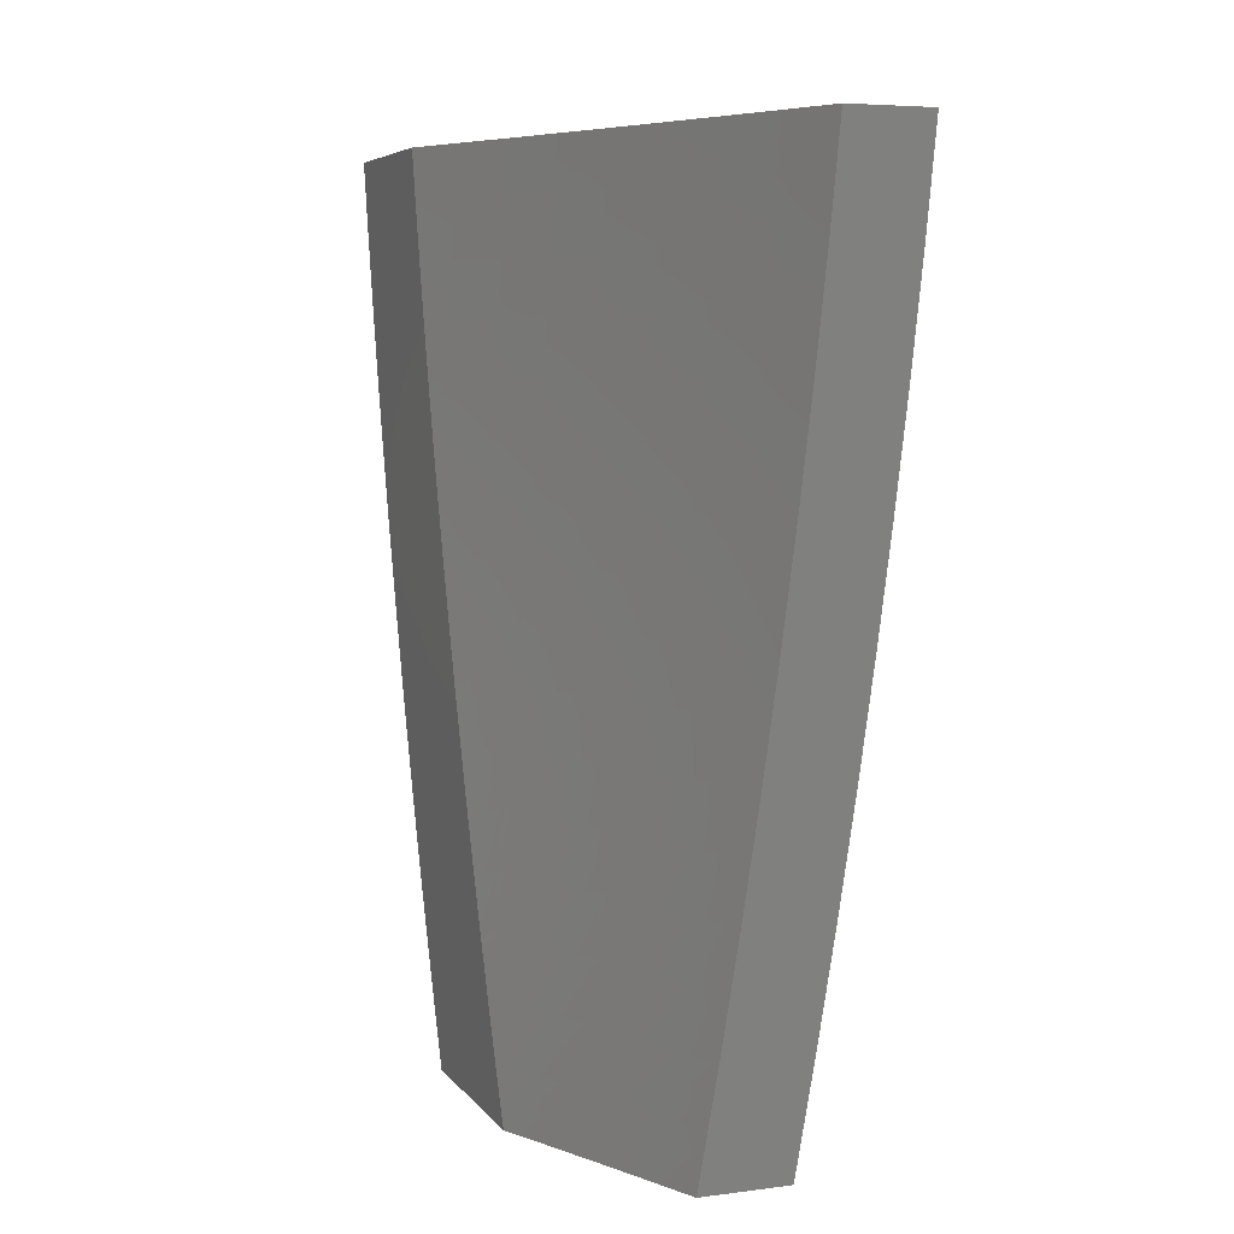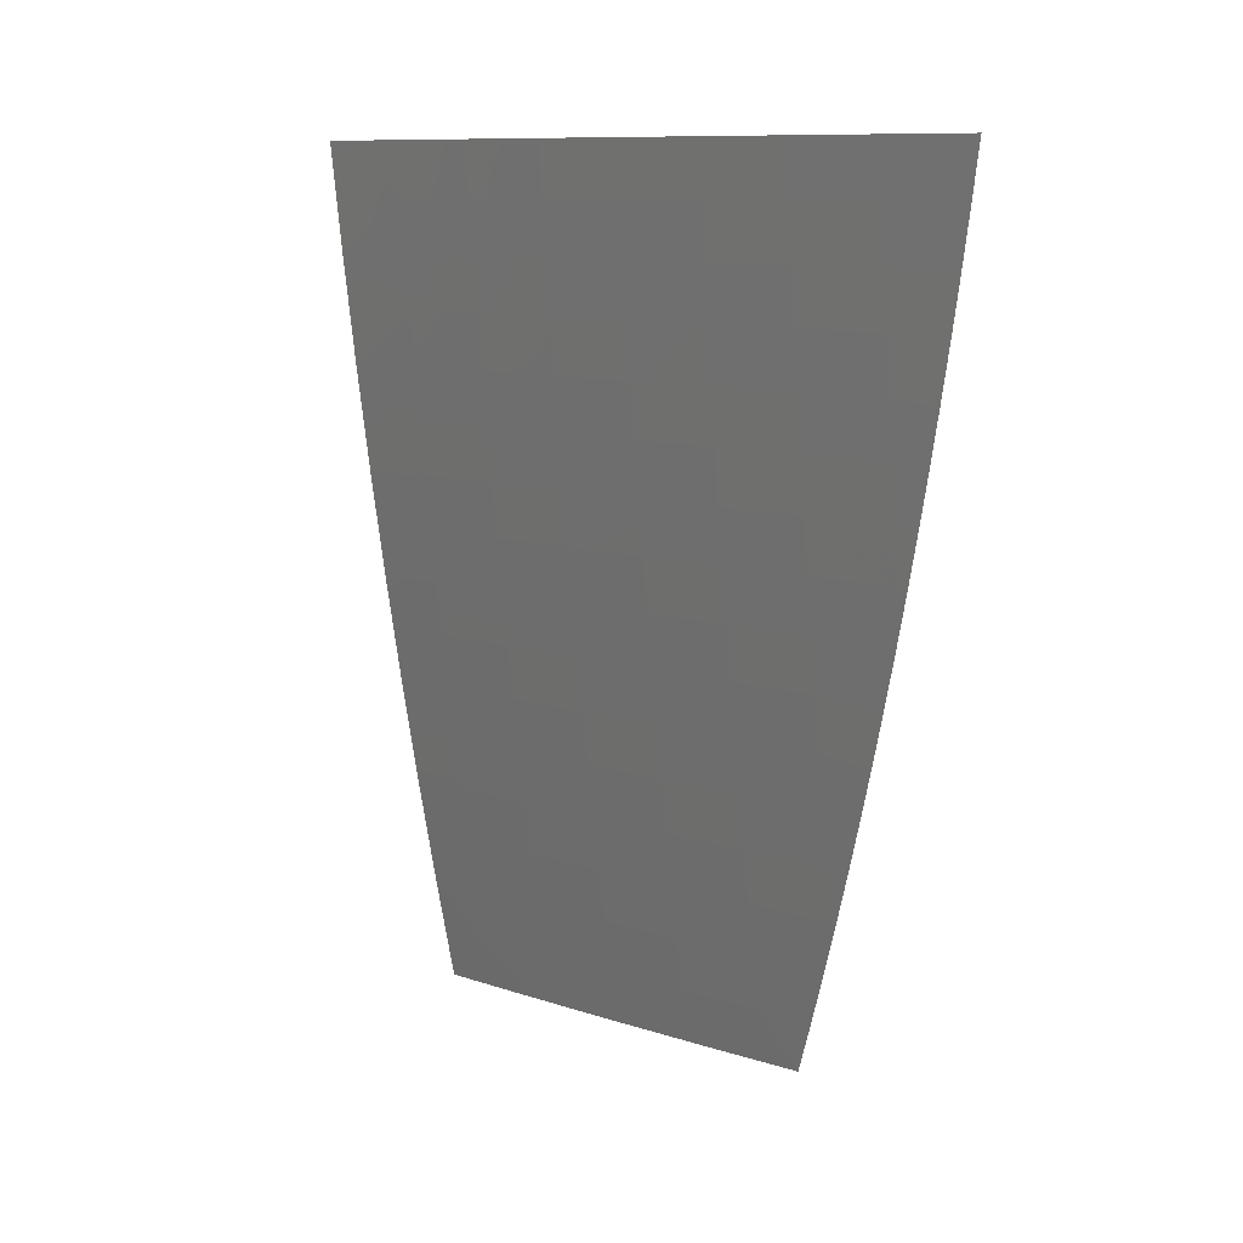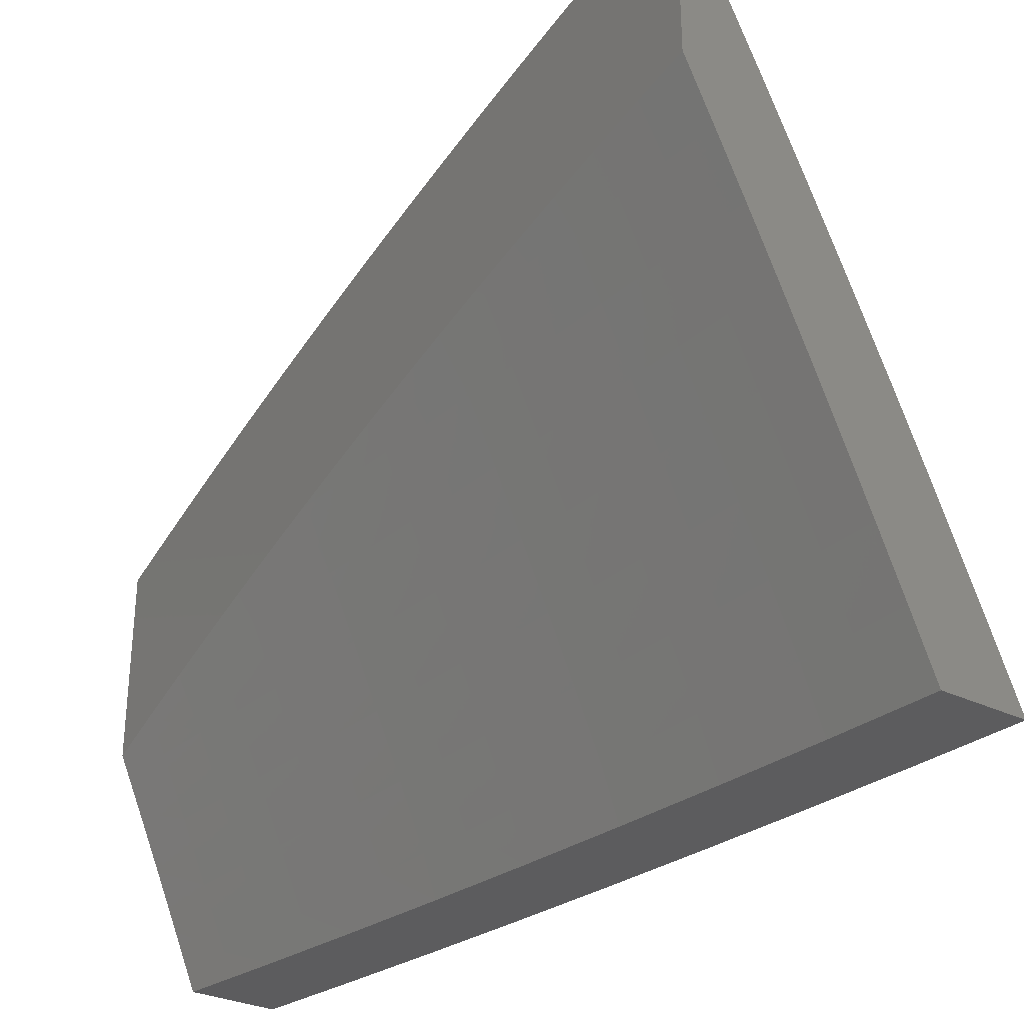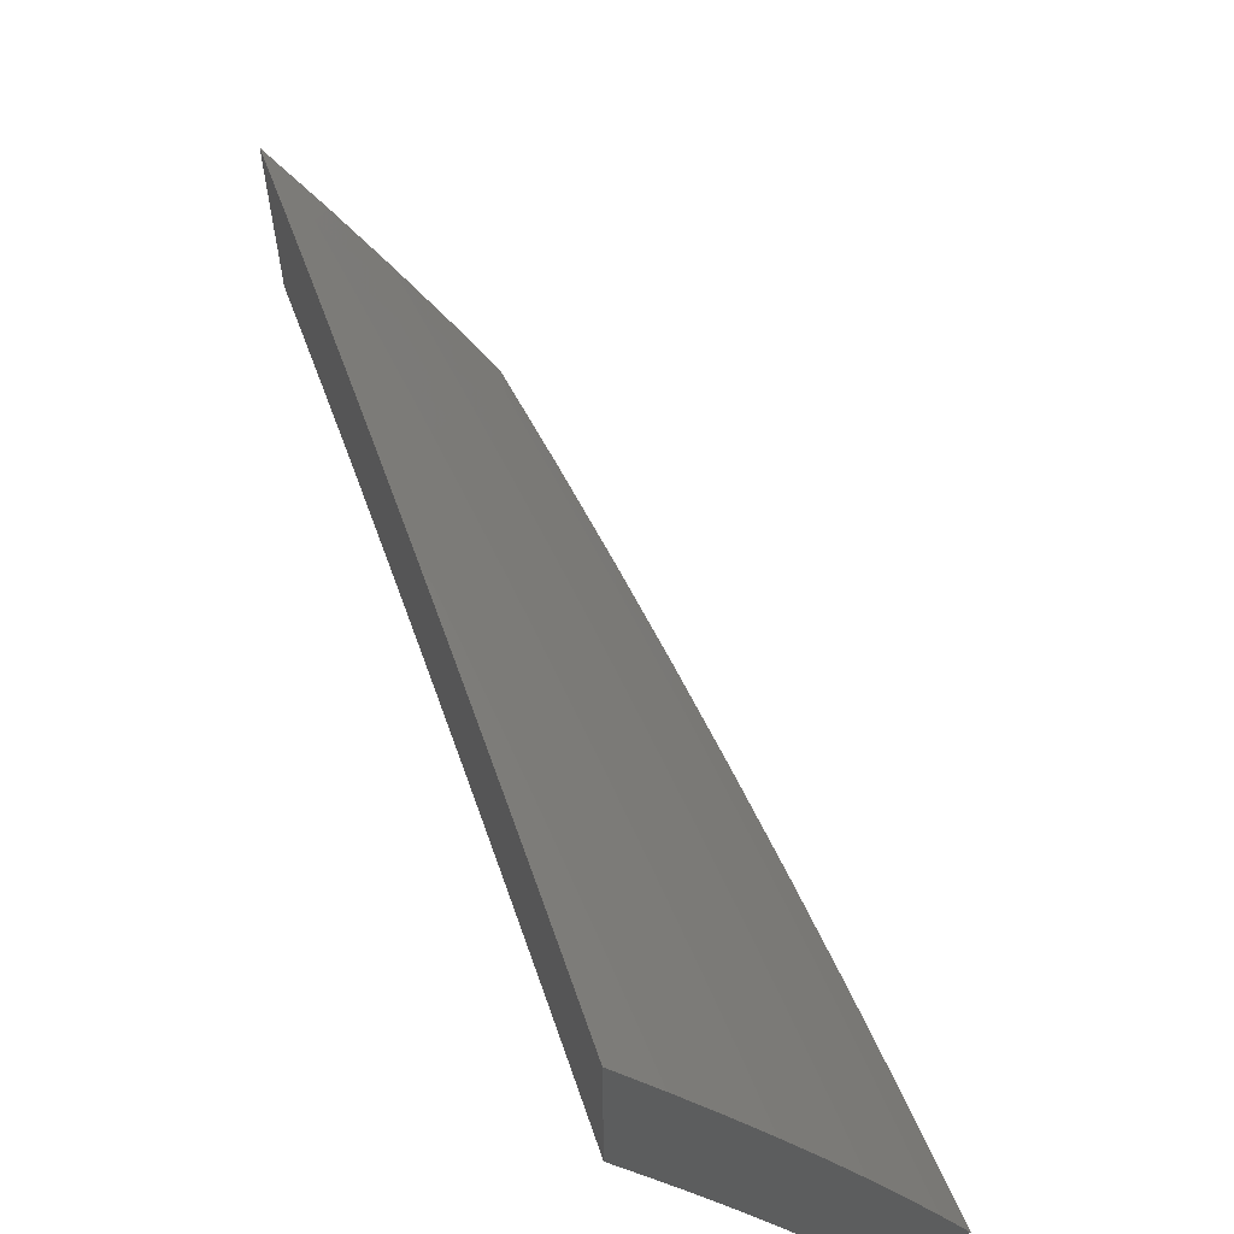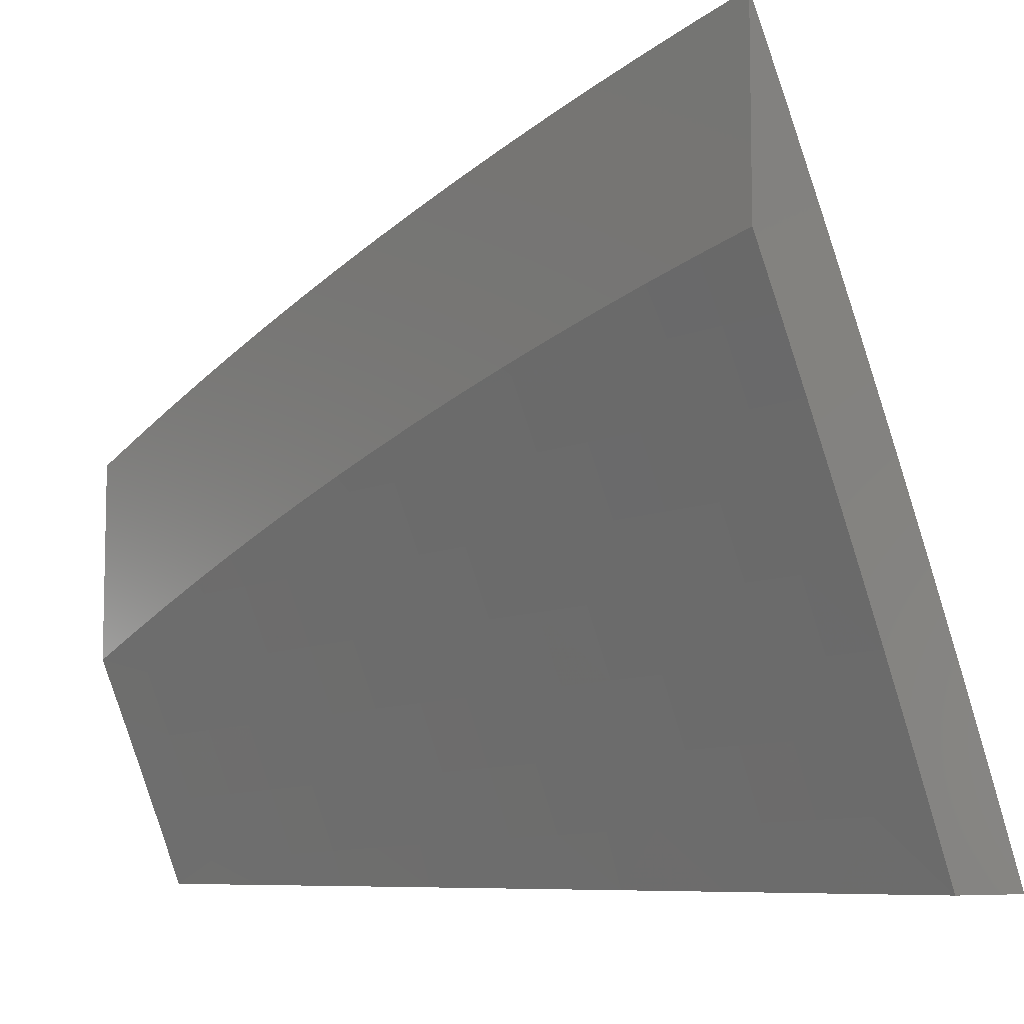
<metadata>
{"format":"stl","ext":"stl","renderer":"f3d","projection":"perspective","resolution":1024,"background":"white","views":[{"elev":6.0,"azim":-20.6,"up":"+Z"},{"elev":10.6,"azim":152.7,"up":"+Z"},{"elev":-30.2,"azim":-35.4,"up":"+Y"},{"elev":62.5,"azim":-17.9,"up":"+Y"},{"elev":-7.7,"azim":-41.2,"up":"+Y"}]}
</metadata>
<code>
# stl→obj: 255 verts, 506 faces
v 10 4.274 -1.94
v 10 4.249 -2
v 10.02 4.233 -1.937
v 10.03 4.187 -2
v 10.05 4.164 -1.937
v 10.05 4.125 -2
v 10.08 4.095 -1.937
v 10.08 4.062 -2
v 10.11 4.026 -1.937
v 10.11 4 -2
v 10.13 4 -1.876
v 10.15 4 -1.751
v 10.13 4.034 -1.811
v 10.12 4.03 -1.874
v 10.17 4 -1.627
v 10.14 4.041 -1.686
v 10.14 4.037 -1.748
v 10.1 4.103 -1.811
v 10.09 4.099 -1.874
v 10.06 4.168 -1.874
v 10.19 4 -1.502
v 10.16 4.047 -1.56
v 10.15 4.044 -1.623
v 10.11 4.11 -1.686
v 10.11 4.107 -1.748
v 10.08 4.175 -1.748
v 10.07 4.172 -1.811
v 10.04 4.241 -1.811
v 10.03 4.237 -1.874
v 10 4.298 -1.879
v 10.2 4 -1.376
v 10.17 4.053 -1.435
v 10.17 4.05 -1.498
v 10.13 4.117 -1.56
v 10.12 4.113 -1.623
v 10.09 4.182 -1.623
v 10.08 4.179 -1.686
v 10.05 4.248 -1.686
v 10.05 4.244 -1.748
v 10.02 4.313 -1.748
v 10.01 4.309 -1.811
v 10 4.345 -1.756
v 10 4.322 -1.818
v 10.22 4 -1.251
v 10.19 4.059 -1.31
v 10.18 4.056 -1.373
v 10.15 4.123 -1.435
v 10.14 4.12 -1.498
v 10.11 4.189 -1.498
v 10.1 4.186 -1.56
v 10.07 4.255 -1.56
v 10.06 4.251 -1.623
v 10.03 4.32 -1.623
v 10.02 4.317 -1.686
v 10 4.366 -1.695
v 10.23 4 -1.126
v 10.2 4.064 -1.186
v 10.19 4.061 -1.248
v 10.16 4.128 -1.31
v 10.15 4.126 -1.373
v 10.12 4.195 -1.373
v 10.12 4.192 -1.435
v 10.09 4.261 -1.435
v 10.08 4.258 -1.498
v 10.05 4.327 -1.498
v 10.04 4.324 -1.56
v 10.01 4.392 -1.56
v 10 4.389 -1.623
v 10 4.408 -1.57
v 10 4.388 -1.633
v 10.25 4 -1
v 10.21 4.068 -1.062
v 10.21 4.066 -1.124
v 10.17 4.133 -1.186
v 10.17 4.131 -1.248
v 10.14 4.2 -1.248
v 10.13 4.197 -1.31
v 10.1 4.266 -1.31
v 10.09 4.264 -1.373
v 10.06 4.333 -1.373
v 10.05 4.33 -1.435
v 10.02 4.399 -1.435
v 10.02 4.396 -1.498
v 10 4.446 -1.445
v 10 4.428 -1.508
v 10.22 4.07 -1
v 10.18 4.138 -1.062
v 10.18 4.136 -1.124
v 10.15 4.205 -1.124
v 10.14 4.202 -1.186
v 10.11 4.272 -1.186
v 10.11 4.269 -1.248
v 10.07 4.338 -1.248
v 10.07 4.336 -1.31
v 10.04 4.405 -1.31
v 10.03 4.402 -1.373
v 10 4.474 -1.31
v 10 4.464 -1.382
v 10 4.481 -1.319
v 10 4.498 -1.256
v 10.01 4.476 -1.248
v 10 4.513 -1.192
v 10.02 4.479 -1.186
v 10 4.528 -1.128
v 10.02 4.482 -1.124
v 10.03 4.484 -1.062
v 10.06 4.415 -1.062
v 10.06 4.417 -1
v 10.1 4.348 -1
v 10.09 4.346 -1.062
v 10.13 4.279 -1
v 10.12 4.276 -1.062
v 10.16 4.21 -1
v 10.15 4.207 -1.062
v 10.19 4.14 -1
v 10.03 4.486 -1
v 10 4.542 -1.064
v 10 4.555 -1
v 10.12 4.274 -1.124
v 10.08 4.341 -1.186
v 10.09 4.343 -1.124
v 10.05 4.41 -1.186
v 10.05 4.413 -1.124
v 10.04 4.408 -1.248
v 10.23 4 -1.876
v 10.21 4 -2
v 10.2 4.053 -1.937
v 10.16 4.118 -2
v 10.16 4.148 -1.937
v 10.11 4.236 -2
v 10.11 4.242 -1.937
v 10.07 4.336 -1.937
v 10.08 4.34 -1.874
v 10.04 4.434 -1.874
v 10.05 4.438 -1.811
v 10 4.516 -1.878
v 10 4.539 -1.817
v 10.05 4.353 -2
v 10.03 4.43 -1.937
v 10 4.493 -1.939
v 10 4.469 -2
v 10 4.532 -1.811
v 10 4.56 -1.756
v 10.01 4.536 -1.748
v 10 4.581 -1.694
v 10.02 4.54 -1.686
v 10 4.601 -1.632
v 10.03 4.544 -1.623
v 10 4.621 -1.57
v 10.04 4.547 -1.56
v 10 4.639 -1.507
v 10.04 4.551 -1.498
v 10 4.657 -1.445
v 10.05 4.554 -1.435
v 10.01 4.648 -1.435
v 10.06 4.557 -1.373
v 10.01 4.651 -1.373
v 10.06 4.56 -1.31
v 10.02 4.654 -1.31
v 10.07 4.562 -1.248
v 10.02 4.657 -1.248
v 10.08 4.565 -1.186
v 10.03 4.66 -1.186
v 10.08 4.568 -1.124
v 10.04 4.663 -1.124
v 10.09 4.57 -1.062
v 10.04 4.665 -1.062
v 10.09 4.573 -1
v 10.05 4.667 -1
v 10 4.748 -1.064
v 10 4.761 -1
v 10 4.674 -1.382
v 10 4.691 -1.319
v 10 4.706 -1.255
v 10 4.721 -1.192
v 10 4.735 -1.128
v 10.14 4.479 -1
v 10.13 4.475 -1.062
v 10.13 4.473 -1.124
v 10.17 4.378 -1.124
v 10.16 4.376 -1.186
v 10.21 4.28 -1.186
v 10.2 4.278 -1.248
v 10.24 4.183 -1.248
v 10.24 4.18 -1.31
v 10.28 4.088 -1.248
v 10.28 4.085 -1.31
v 10.32 4 -1.251
v 10.3 4 -1.376
v 10.18 4.384 -1
v 10.17 4.38 -1.062
v 10.21 4.283 -1.124
v 10.25 4.185 -1.186
v 10.29 4.09 -1.186
v 10.22 4.288 -1
v 10.22 4.285 -1.062
v 10.25 4.187 -1.124
v 10.29 4.092 -1.124
v 10.33 4 -1.126
v 10.26 4.193 -1
v 10.26 4.19 -1.062
v 10.3 4.095 -1.062
v 10.3 4.097 -1
v 10.34 4 -1
v 10.29 4 -1.502
v 10.26 4.08 -1.435
v 10.27 4.083 -1.373
v 10.23 4.177 -1.373
v 10.19 4.275 -1.31
v 10.16 4.373 -1.248
v 10.12 4.47 -1.186
v 10.27 4 -1.627
v 10.25 4.074 -1.56
v 10.25 4.077 -1.498
v 10.21 4.172 -1.498
v 10.22 4.175 -1.435
v 10.18 4.27 -1.435
v 10.19 4.273 -1.373
v 10.15 4.368 -1.373
v 10.15 4.37 -1.31
v 10.11 4.465 -1.31
v 10.11 4.468 -1.248
v 10.25 4 -1.751
v 10.23 4.067 -1.686
v 10.24 4.071 -1.623
v 10.2 4.165 -1.623
v 10.21 4.169 -1.56
v 10.17 4.264 -1.56
v 10.17 4.267 -1.498
v 10.13 4.362 -1.498
v 10.14 4.365 -1.435
v 10.1 4.459 -1.435
v 10.1 4.462 -1.373
v 10.21 4.06 -1.811
v 10.22 4.064 -1.748
v 10.18 4.159 -1.748
v 10.19 4.162 -1.686
v 10.15 4.257 -1.686
v 10.16 4.26 -1.623
v 10.12 4.355 -1.623
v 10.12 4.358 -1.56
v 10.08 4.453 -1.56
v 10.09 4.456 -1.498
v 10.2 4.057 -1.874
v 10.16 4.151 -1.874
v 10.12 4.246 -1.874
v 10.17 4.155 -1.811
v 10.13 4.25 -1.811
v 10.09 4.344 -1.811
v 10.14 4.253 -1.748
v 10.11 4.352 -1.686
v 10.07 4.449 -1.623
v 10.1 4.348 -1.748
v 10.06 4.442 -1.748
v 10.06 4.446 -1.686
f 1 2 3
f 3 2 4
f 3 4 5
f 5 4 6
f 5 6 7
f 7 6 8
f 7 8 9
f 9 8 10
f 9 10 11
f 12 13 11
f 11 13 14
f 11 14 9
f 9 14 7
f 15 16 12
f 12 16 17
f 12 17 13
f 13 17 18
f 13 18 19
f 19 18 20
f 19 20 5
f 5 20 3
f 21 22 15
f 15 22 23
f 15 23 16
f 16 23 24
f 16 24 25
f 25 24 26
f 25 26 27
f 27 26 28
f 27 28 29
f 29 28 30
f 29 30 1
f 31 32 21
f 21 32 33
f 21 33 22
f 22 33 34
f 22 34 35
f 35 34 36
f 35 36 37
f 37 36 38
f 37 38 39
f 39 38 40
f 39 40 41
f 41 40 42
f 41 42 43
f 44 45 31
f 31 45 46
f 31 46 32
f 32 46 47
f 32 47 48
f 48 47 49
f 48 49 50
f 50 49 51
f 50 51 52
f 52 51 53
f 52 53 54
f 54 53 55
f 54 55 40
f 40 55 42
f 56 57 44
f 44 57 58
f 44 58 45
f 45 58 59
f 45 59 60
f 60 59 61
f 60 61 62
f 62 61 63
f 62 63 64
f 64 63 65
f 64 65 66
f 66 65 67
f 66 67 68
f 68 67 69
f 68 69 70
f 71 72 56
f 56 72 73
f 56 73 57
f 57 73 74
f 57 74 75
f 75 74 76
f 75 76 77
f 77 76 78
f 77 78 79
f 79 78 80
f 79 80 81
f 81 80 82
f 81 82 83
f 83 82 84
f 83 84 85
f 71 86 72
f 72 86 87
f 72 87 88
f 88 87 89
f 88 89 90
f 90 89 91
f 90 91 92
f 92 91 93
f 92 93 94
f 94 93 95
f 94 95 96
f 96 95 97
f 96 97 98
f 98 97 99
f 99 97 100
f 100 97 101
f 100 101 102
f 102 101 103
f 102 103 104
f 104 103 105
f 104 105 106
f 106 105 107
f 106 107 108
f 108 107 109
f 109 107 110
f 109 110 111
f 111 110 112
f 111 112 113
f 113 112 114
f 113 114 115
f 115 114 87
f 115 87 86
f 108 116 106
f 106 116 117
f 106 117 104
f 116 118 117
f 96 98 82
f 82 98 84
f 83 85 67
f 67 85 69
f 68 70 53
f 53 70 55
f 43 30 41
f 41 30 28
f 41 28 39
f 39 28 26
f 39 26 37
f 37 26 24
f 37 24 35
f 35 24 23
f 35 23 22
f 29 1 3
f 27 29 20
f 20 29 3
f 54 40 38
f 54 38 52
f 52 38 36
f 52 36 50
f 50 36 34
f 50 34 48
f 48 34 33
f 48 33 32
f 53 51 66
f 66 51 64
f 62 64 49
f 49 64 51
f 65 63 81
f 81 63 79
f 77 79 61
f 61 79 63
f 80 78 94
f 94 78 92
f 90 92 76
f 76 92 78
f 91 119 120
f 120 119 121
f 120 121 122
f 122 121 123
f 122 123 103
f 103 123 105
f 119 112 121
f 121 112 110
f 121 110 123
f 123 110 107
f 123 107 105
f 91 89 119
f 119 89 114
f 119 114 112
f 91 120 93
f 93 120 124
f 93 124 95
f 95 124 97
f 124 120 122
f 82 80 96
f 96 80 94
f 67 65 83
f 83 65 81
f 68 53 66
f 25 27 18
f 18 27 20
f 60 62 47
f 47 62 49
f 75 77 59
f 59 77 61
f 88 90 74
f 74 90 76
f 87 114 89
f 5 7 19
f 19 7 14
f 19 14 13
f 16 25 17
f 17 25 18
f 45 60 46
f 46 60 47
f 57 75 58
f 58 75 59
f 72 88 73
f 73 88 74
f 103 101 122
f 122 101 124
f 101 97 124
f 125 126 127
f 127 126 128
f 127 128 129
f 129 128 130
f 129 130 131
f 131 130 132
f 131 132 133
f 133 132 134
f 133 134 135
f 135 134 136
f 135 136 137
f 130 138 132
f 132 138 139
f 132 139 134
f 134 139 140
f 134 140 136
f 138 141 139
f 139 141 140
f 135 137 142
f 142 137 143
f 142 143 144
f 144 143 145
f 144 145 146
f 146 145 147
f 146 147 148
f 148 147 149
f 148 149 150
f 150 149 151
f 150 151 152
f 152 151 153
f 152 153 154
f 154 153 155
f 154 155 156
f 156 155 157
f 156 157 158
f 158 157 159
f 158 159 160
f 160 159 161
f 160 161 162
f 162 161 163
f 162 163 164
f 164 163 165
f 164 165 166
f 166 165 167
f 166 167 168
f 168 167 169
f 169 167 170
f 169 170 171
f 153 172 155
f 155 172 157
f 172 173 157
f 157 173 159
f 173 174 159
f 159 174 161
f 174 175 161
f 161 175 163
f 175 176 163
f 163 176 165
f 176 170 165
f 165 170 167
f 168 177 166
f 166 177 178
f 166 178 179
f 179 178 180
f 179 180 181
f 181 180 182
f 181 182 183
f 183 182 184
f 183 184 185
f 185 184 186
f 185 186 187
f 187 186 188
f 187 188 189
f 177 190 178
f 178 190 191
f 178 191 180
f 180 191 192
f 180 192 182
f 182 192 193
f 182 193 184
f 184 193 194
f 184 194 186
f 186 194 188
f 190 195 191
f 191 195 196
f 191 196 192
f 192 196 197
f 192 197 193
f 193 197 198
f 193 198 194
f 194 198 199
f 194 199 188
f 195 200 196
f 196 200 201
f 196 201 197
f 197 201 202
f 197 202 198
f 198 202 199
f 200 203 201
f 201 203 202
f 203 204 202
f 202 204 199
f 205 206 189
f 189 206 207
f 189 207 187
f 187 207 208
f 187 208 185
f 185 208 209
f 185 209 183
f 183 209 210
f 183 210 181
f 181 210 211
f 181 211 179
f 179 211 164
f 179 164 166
f 212 213 205
f 205 213 214
f 205 214 206
f 206 214 215
f 206 215 216
f 216 215 217
f 216 217 218
f 218 217 219
f 218 219 220
f 220 219 221
f 220 221 222
f 222 221 160
f 222 160 162
f 223 224 212
f 212 224 225
f 212 225 213
f 213 225 226
f 213 226 227
f 227 226 228
f 227 228 229
f 229 228 230
f 229 230 231
f 231 230 232
f 231 232 233
f 233 232 156
f 233 156 158
f 125 234 223
f 223 234 235
f 223 235 224
f 224 235 236
f 224 236 237
f 237 236 238
f 237 238 239
f 239 238 240
f 239 240 241
f 241 240 242
f 241 242 243
f 243 242 152
f 243 152 154
f 234 125 244
f 244 125 127
f 244 127 129
f 234 244 245
f 245 244 129
f 245 129 246
f 246 129 131
f 246 131 133
f 235 234 247
f 247 234 245
f 247 245 248
f 248 245 246
f 248 246 249
f 249 246 133
f 249 133 135
f 226 225 237
f 237 225 224
f 215 214 227
f 227 214 213
f 208 207 216
f 216 207 206
f 235 247 236
f 236 247 250
f 236 250 238
f 238 250 251
f 238 251 240
f 240 251 252
f 240 252 242
f 242 252 150
f 242 150 152
f 250 247 248
f 228 226 239
f 239 226 237
f 217 215 229
f 229 215 227
f 209 208 218
f 218 208 216
f 250 248 253
f 253 248 249
f 253 249 254
f 254 249 135
f 254 135 144
f 144 135 142
f 230 228 241
f 241 228 239
f 219 217 231
f 231 217 229
f 210 209 220
f 220 209 218
f 254 255 253
f 253 255 251
f 253 251 250
f 251 255 252
f 252 255 148
f 252 148 150
f 144 146 254
f 254 146 255
f 146 148 255
f 230 241 243
f 230 243 232
f 232 243 154
f 232 154 156
f 219 231 233
f 219 233 221
f 221 233 158
f 221 158 160
f 210 220 222
f 210 222 211
f 211 222 162
f 211 162 164
f 56 188 71
f 71 188 199
f 71 199 204
f 188 56 189
f 189 56 44
f 189 44 205
f 205 44 31
f 205 31 212
f 212 31 21
f 212 21 223
f 223 21 15
f 223 15 125
f 125 15 12
f 125 12 126
f 126 12 11
f 126 11 10
f 126 10 128
f 128 10 8
f 128 8 130
f 130 8 6
f 130 6 4
f 130 4 138
f 138 4 2
f 138 2 141
f 171 118 169
f 169 118 116
f 169 116 168
f 168 116 108
f 168 108 177
f 177 108 109
f 177 109 190
f 190 109 111
f 190 111 113
f 190 113 195
f 195 113 115
f 195 115 200
f 200 115 86
f 200 86 203
f 203 86 71
f 203 71 204
f 2 1 141
f 141 1 30
f 141 30 43
f 43 42 141
f 141 42 140
f 140 42 55
f 140 55 136
f 136 55 70
f 136 70 137
f 137 70 69
f 137 69 143
f 143 69 85
f 143 85 145
f 145 85 147
f 147 85 84
f 147 84 149
f 149 84 98
f 149 98 151
f 151 98 99
f 151 99 153
f 153 99 100
f 153 100 172
f 172 100 102
f 172 102 173
f 173 102 104
f 173 104 174
f 174 104 117
f 174 117 175
f 175 117 118
f 175 118 176
f 176 118 170
f 170 118 171

</code>
